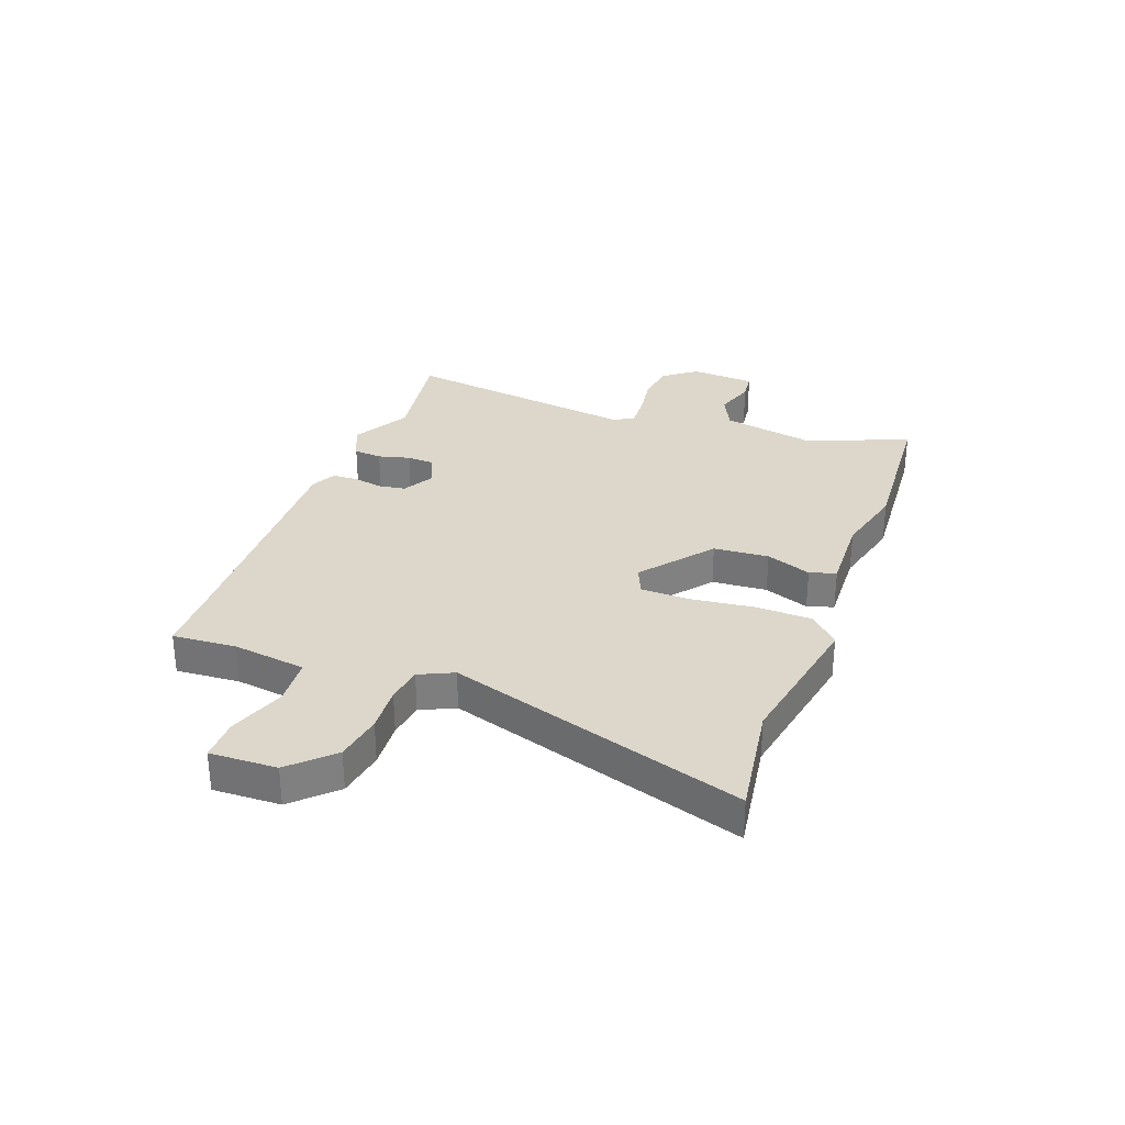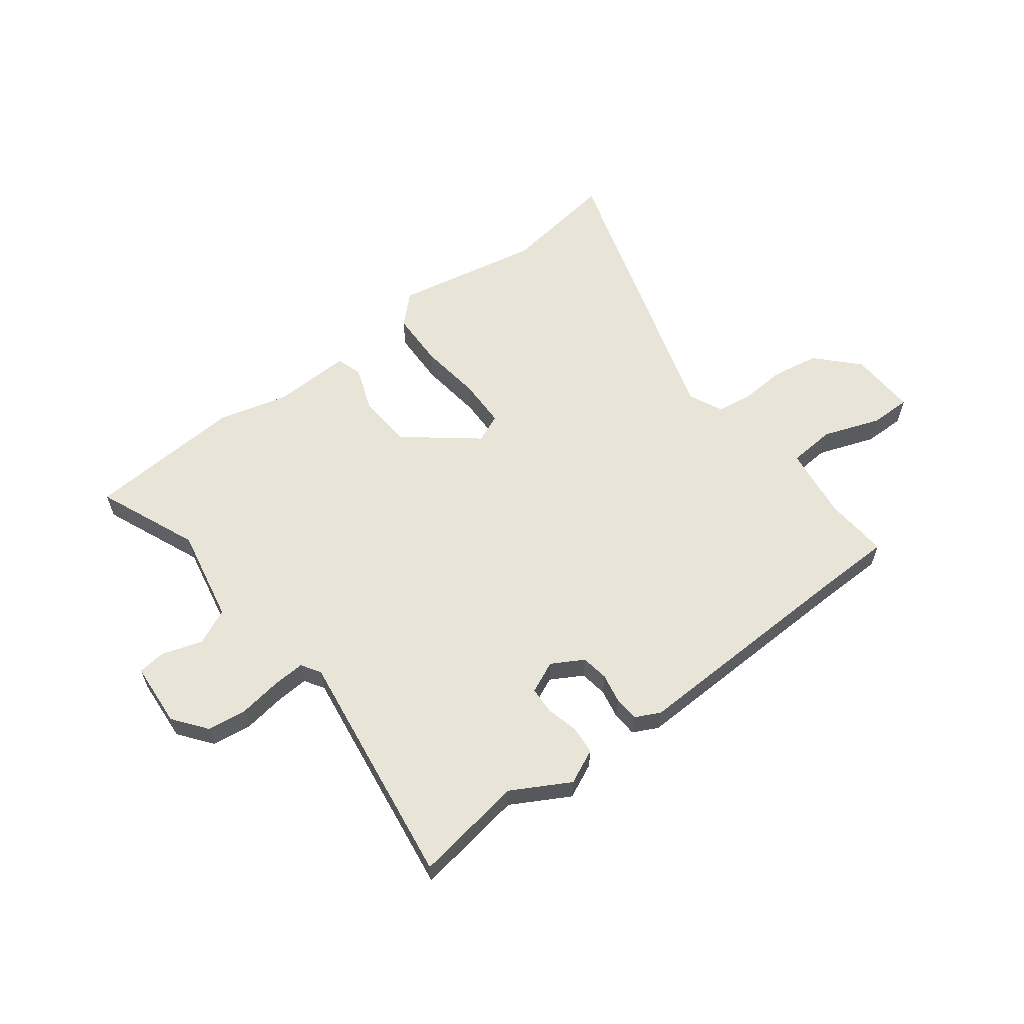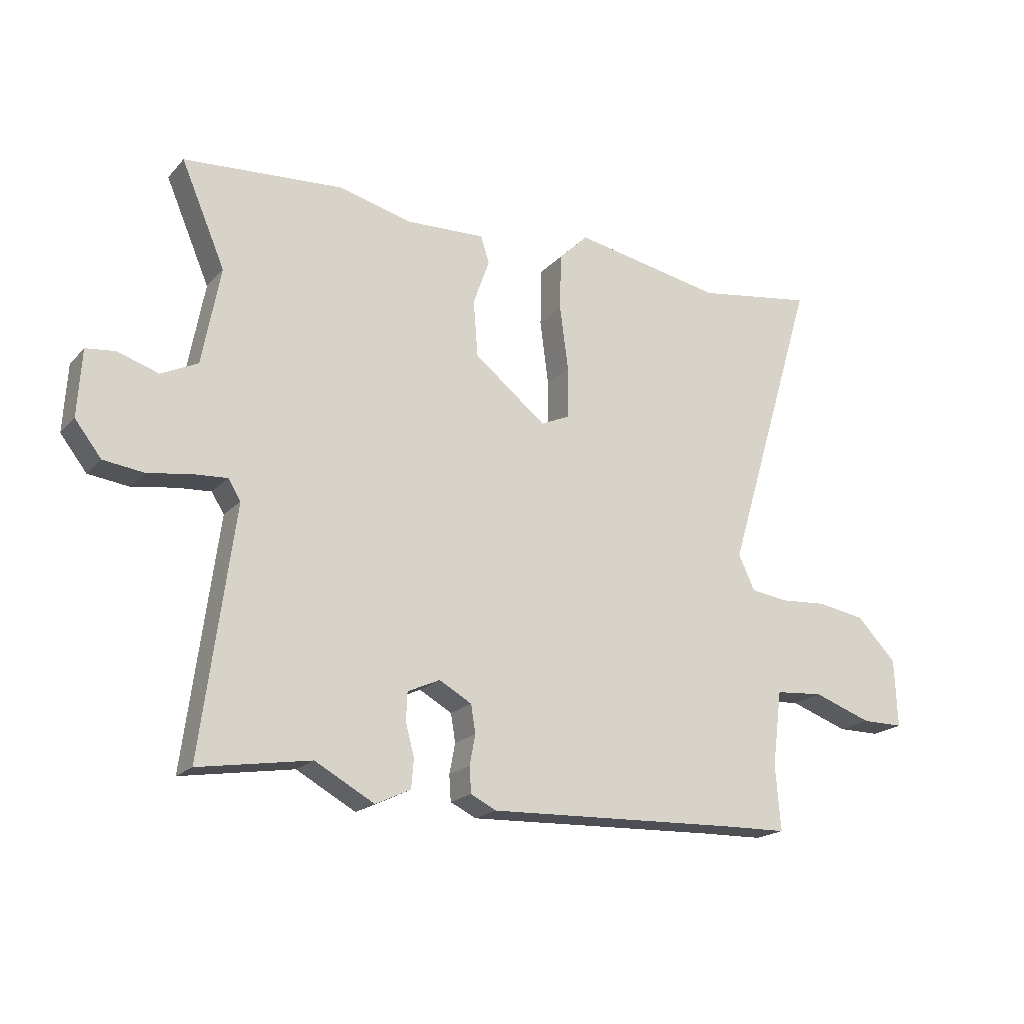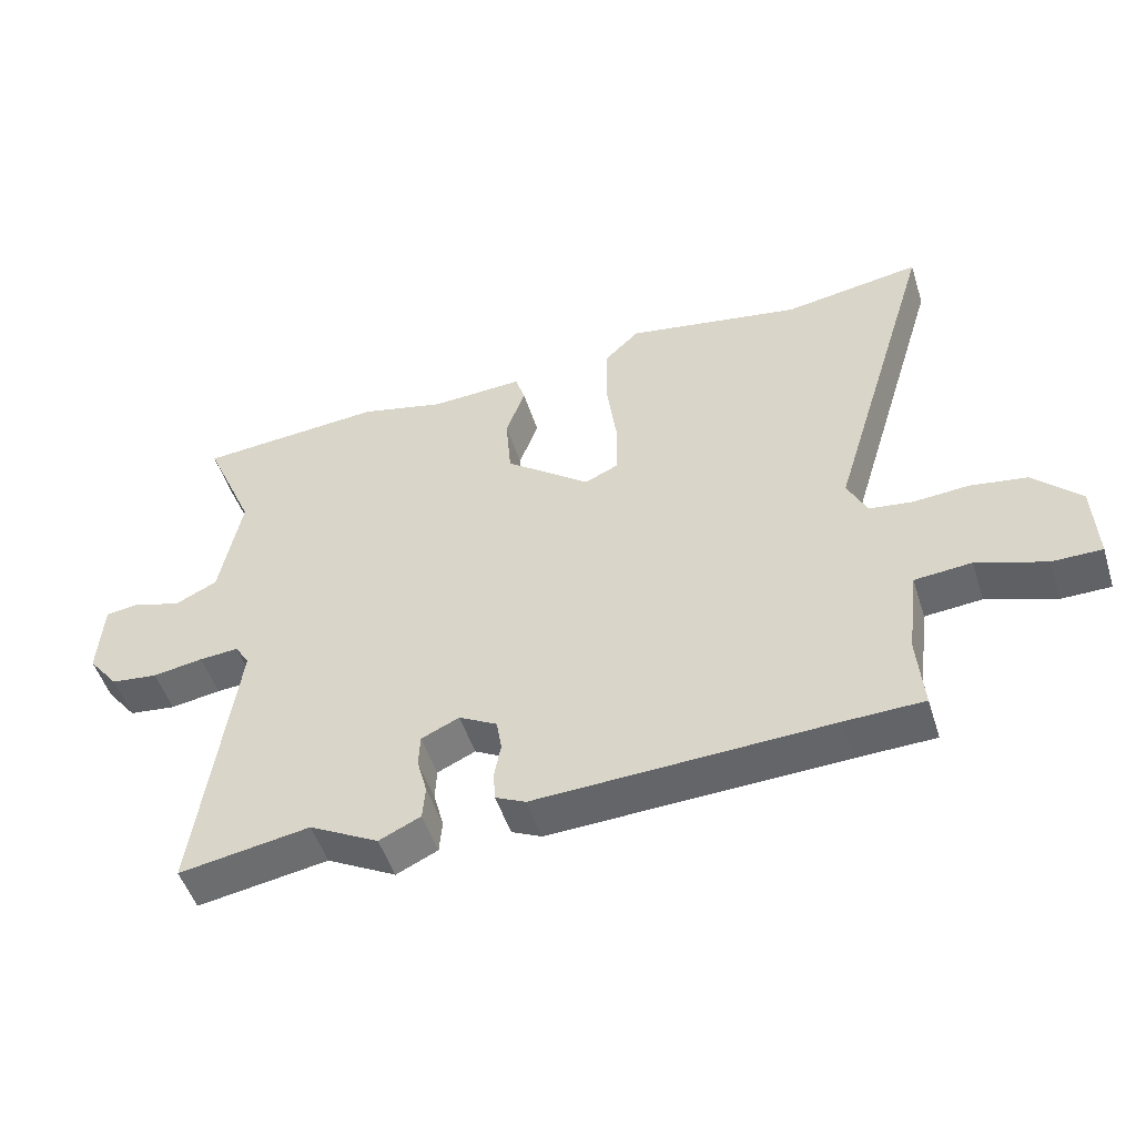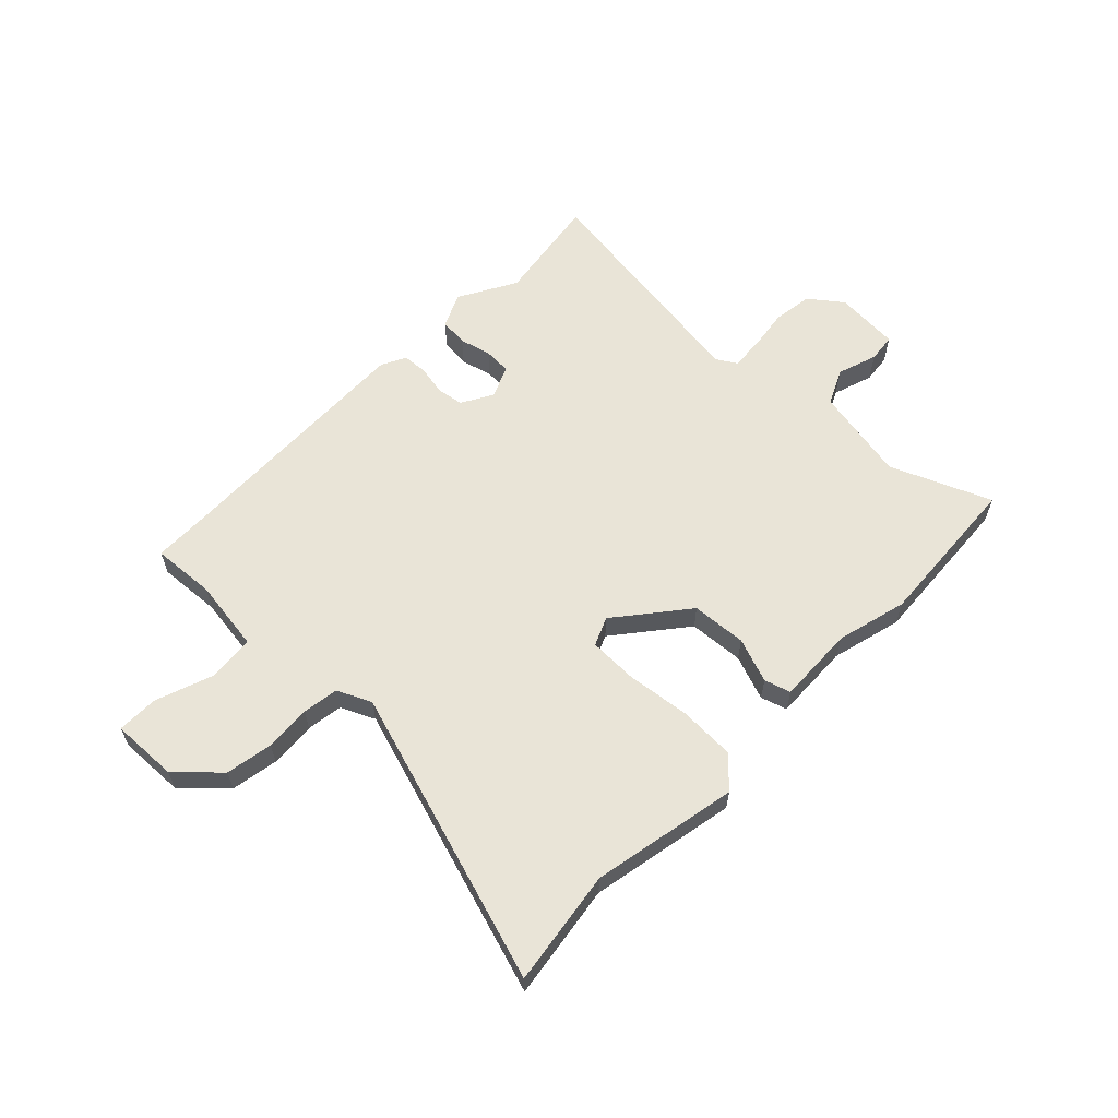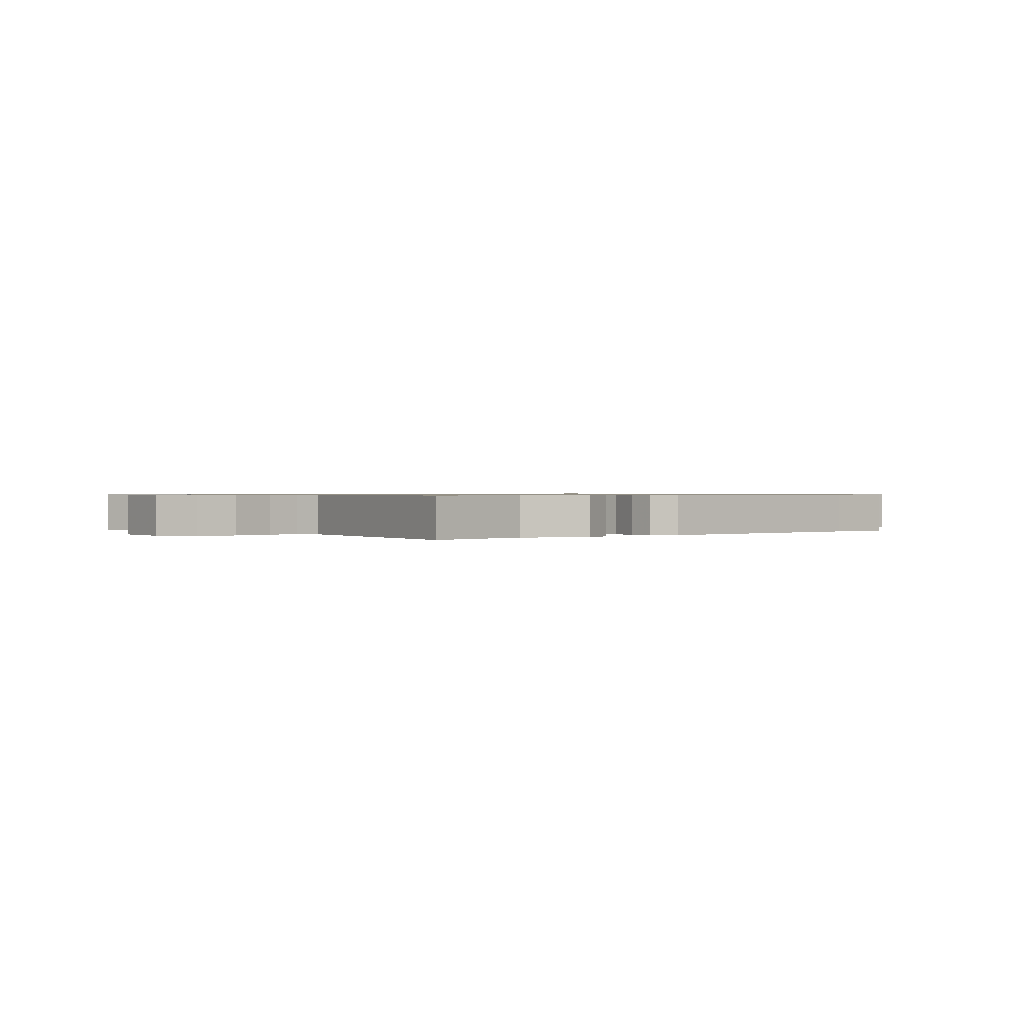
<metadata>
{"format":"obj","ext":"obj","renderer":"f3d","projection":"perspective","resolution":1024,"background":"white","views":[{"elev":30.8,"azim":-69.3,"up":"+Y"},{"elev":59.8,"azim":143.2,"up":"+Y"},{"elev":-19.5,"azim":151.0,"up":"+Z"},{"elev":-50.7,"azim":-162.5,"up":"+Z"},{"elev":60.8,"azim":-45.3,"up":"+Y"},{"elev":0.7,"azim":141.3,"up":"+Y"}]}
</metadata>
<code>
v 0.317 0.07 0.514
v 0.598 0.07 0.493
v 0.521 0.07 0.313
v 0.553 0.07 0.142
v 0.617 0.07 0.111
v 0.689 0.07 0.134
v 0.74 0.07 0.128
v 0.747 0.07 0.011
v 0.701 0.07 -0.048
v 0.63 0.07 -0.057
v 0.554 0.07 -0.045
v 0.495 0.07 -0.041
v 0.473 0.07 -0.076
v 0.53 0.07 -0.505
v 0.334 0.07 -0.473
v 0.23 0.07 -0.53
v 0.168 0.07 -0.501
v 0.164 0.07 -0.45
v 0.179 0.07 -0.393
v 0.177 0.07 -0.344
v 0.12 0.07 -0.318
v 0.063 0.07 -0.35
v 0.055 0.07 -0.399
v 0.065 0.07 -0.452
v 0.062 0.07 -0.497
v 0.017 0.07 -0.519
v -0.423 0.07 -0.502
v -0.54 0.07 -0.499
v -0.531 0.07 -0.385
v -0.548 0.07 -0.253
v -0.633 0.07 -0.246
v -0.736 0.07 -0.282
v -0.81 0.07 -0.282
v -0.805 0.07 -0.162
v -0.735 0.07 -0.09
v -0.65 0.07 -0.076
v -0.567 0.07 -0.082
v -0.502 0.07 -0.073
v -0.473 0.07 -0.012
v -0.634 0.07 0.521
v -0.427 0.07 0.489
v -0.163 0.07 0.538
v -0.111 0.07 0.487
v -0.109 0.07 0.386
v -0.124 0.07 0.272
v -0.123 0.07 0.184
v -0.072 0.07 0.161
v 0.055 0.07 0.261
v 0.063 0.07 0.36
v 0.034 0.07 0.441
v 0.049 0.07 0.488
v 0.19 0.07 0.482
v 0.317 0 0.514
v 0.598 0 0.493
v 0.521 0 0.313
v 0.553 0 0.142
v 0.617 0 0.111
v 0.689 0 0.134
v 0.74 0 0.128
v 0.747 0 0.011
v 0.701 0 -0.048
v 0.63 0 -0.057
v 0.554 0 -0.045
v 0.495 0 -0.041
v 0.473 0 -0.076
v 0.53 0 -0.505
v 0.334 0 -0.473
v 0.23 0 -0.53
v 0.168 0 -0.501
v 0.164 0 -0.45
v 0.179 0 -0.393
v 0.177 0 -0.344
v 0.12 0 -0.318
v 0.063 0 -0.35
v 0.055 0 -0.399
v 0.065 0 -0.452
v 0.062 0 -0.497
v 0.017 0 -0.519
v -0.423 0 -0.502
v -0.54 0 -0.499
v -0.531 0 -0.385
v -0.548 0 -0.253
v -0.633 0 -0.246
v -0.736 0 -0.282
v -0.81 0 -0.282
v -0.805 0 -0.162
v -0.735 0 -0.09
v -0.65 0 -0.076
v -0.567 0 -0.082
v -0.502 0 -0.073
v -0.473 0 -0.012
v -0.634 0 0.521
v -0.427 0 0.489
v -0.163 0 0.538
v -0.111 0 0.487
v -0.109 0 0.386
v -0.124 0 0.272
v -0.123 0 0.184
v -0.072 0 0.161
v 0.055 0 0.261
v 0.063 0 0.36
v 0.034 0 0.441
v 0.049 0 0.488
v 0.19 0 0.482
f 49 50 51 52
f 48 49 52 1
f 42 43 44 45
f 41 42 45 46
f 39 40 41 46
f 38 39 46 47
f 34 35 36 37
f 34 37 38
f 31 32 33 34
f 30 31 34 38
f 29 30 38 47
f 27 28 29 47
f 23 24 25 26
f 22 23 26 27
f 21 22 27 47
f 16 17 18 19
f 15 16 19 20
f 13 14 15 20
f 12 13 20 21
f 8 9 10 11
f 8 11 12
f 5 6 7 8
f 4 5 8 12
f 3 4 12 21
f 48 1 2 3
f 3 21 47 48
f 104 103 102 101
f 53 104 101 100
f 97 96 95 94
f 98 97 94 93
f 98 93 92 91
f 99 98 91 90
f 89 88 87 86
f 90 89 86
f 86 85 84 83
f 90 86 83 82
f 99 90 82 81
f 99 81 80 79
f 78 77 76 75
f 79 78 75 74
f 99 79 74 73
f 71 70 69 68
f 72 71 68 67
f 72 67 66 65
f 73 72 65 64
f 63 62 61 60
f 64 63 60
f 60 59 58 57
f 64 60 57 56
f 73 64 56 55
f 55 54 53 100
f 100 99 73 55
f 1 53 54 2
f 2 54 55 3
f 3 55 56 4
f 4 56 57 5
f 5 57 58 6
f 6 58 59 7
f 7 59 60 8
f 8 60 61 9
f 9 61 62 10
f 10 62 63 11
f 11 63 64 12
f 12 64 65 13
f 13 65 66 14
f 14 66 67 15
f 15 67 68 16
f 16 68 69 17
f 17 69 70 18
f 18 70 71 19
f 19 71 72 20
f 20 72 73 21
f 21 73 74 22
f 22 74 75 23
f 23 75 76 24
f 24 76 77 25
f 25 77 78 26
f 26 78 79 27
f 27 79 80 28
f 28 80 81 29
f 29 81 82 30
f 30 82 83 31
f 31 83 84 32
f 32 84 85 33
f 33 85 86 34
f 34 86 87 35
f 35 87 88 36
f 36 88 89 37
f 37 89 90 38
f 38 90 91 39
f 39 91 92 40
f 40 92 93 41
f 41 93 94 42
f 42 94 95 43
f 43 95 96 44
f 44 96 97 45
f 45 97 98 46
f 46 98 99 47
f 47 99 100 48
f 48 100 101 49
f 49 101 102 50
f 50 102 103 51
f 51 103 104 52
f 52 104 53 1

</code>
